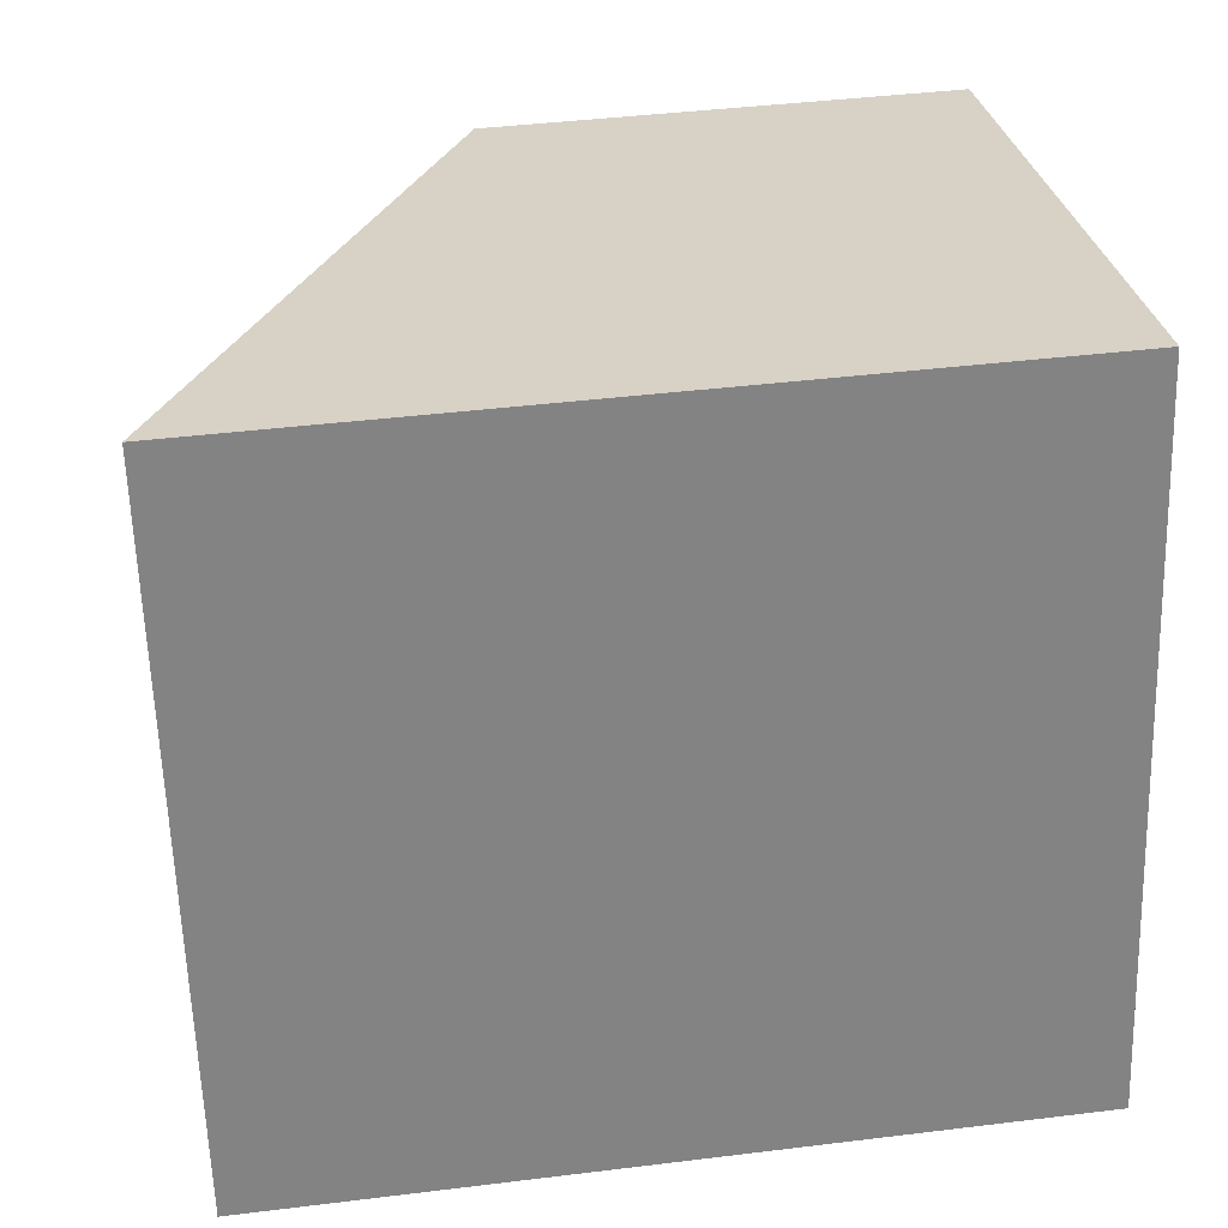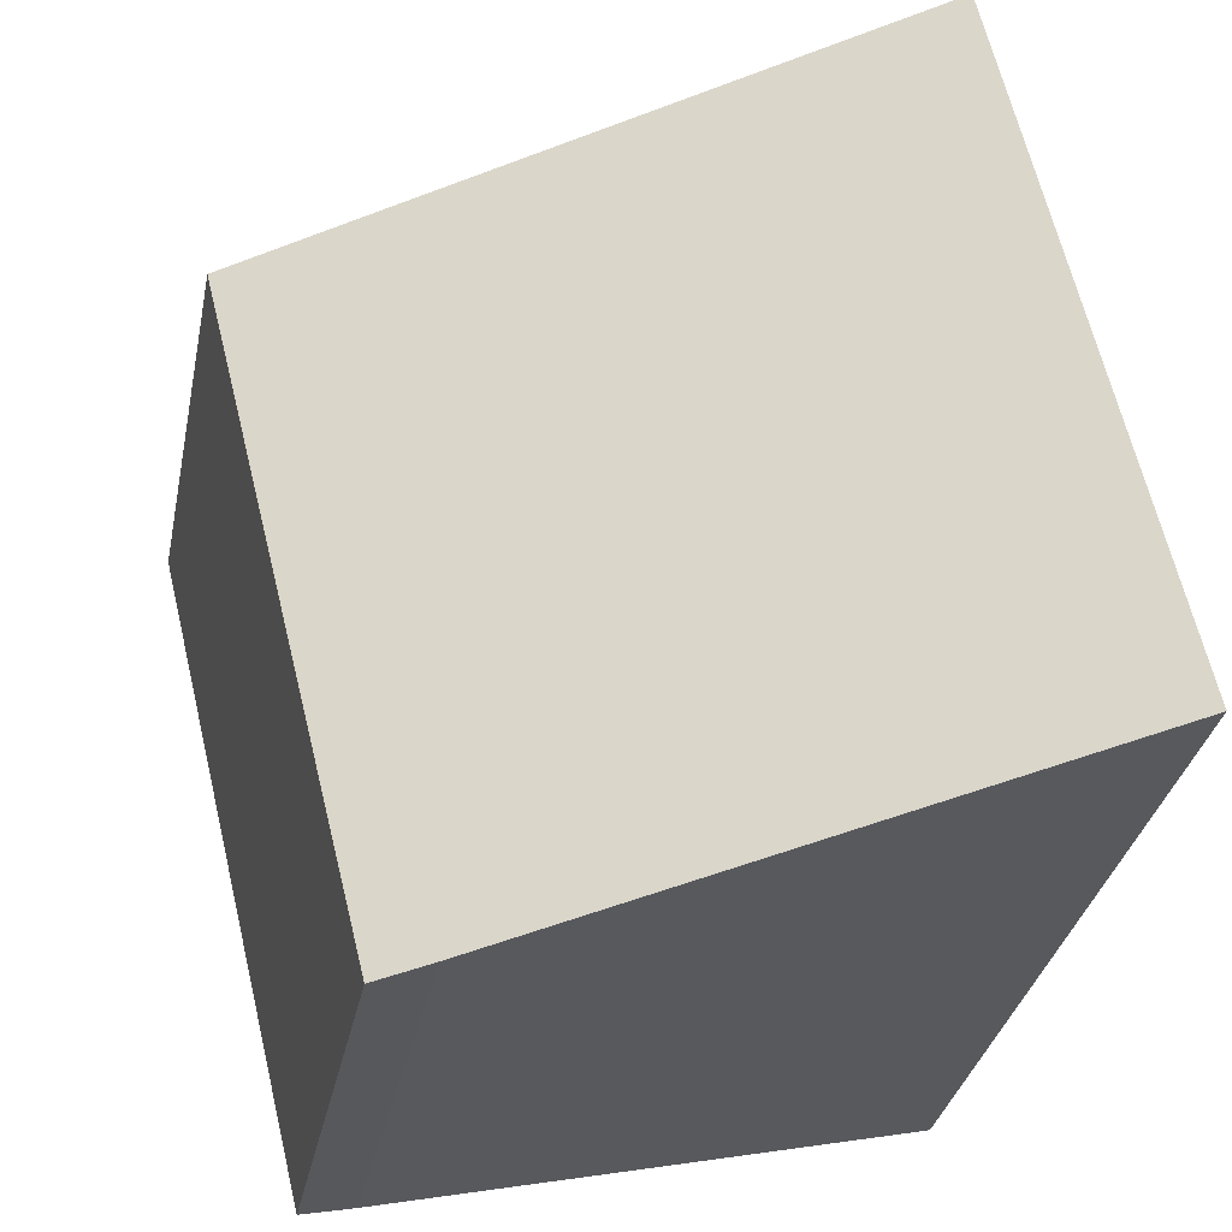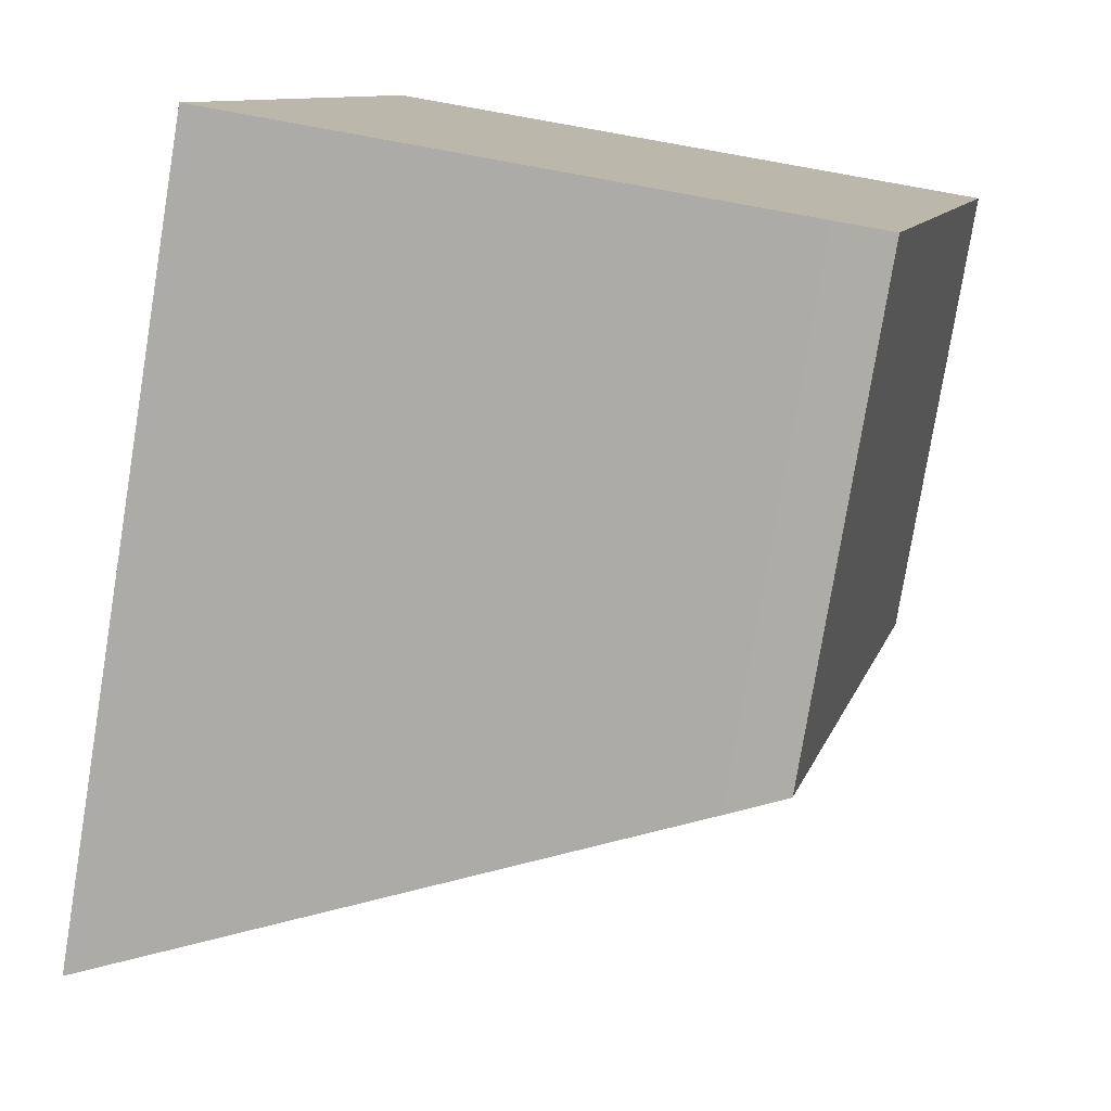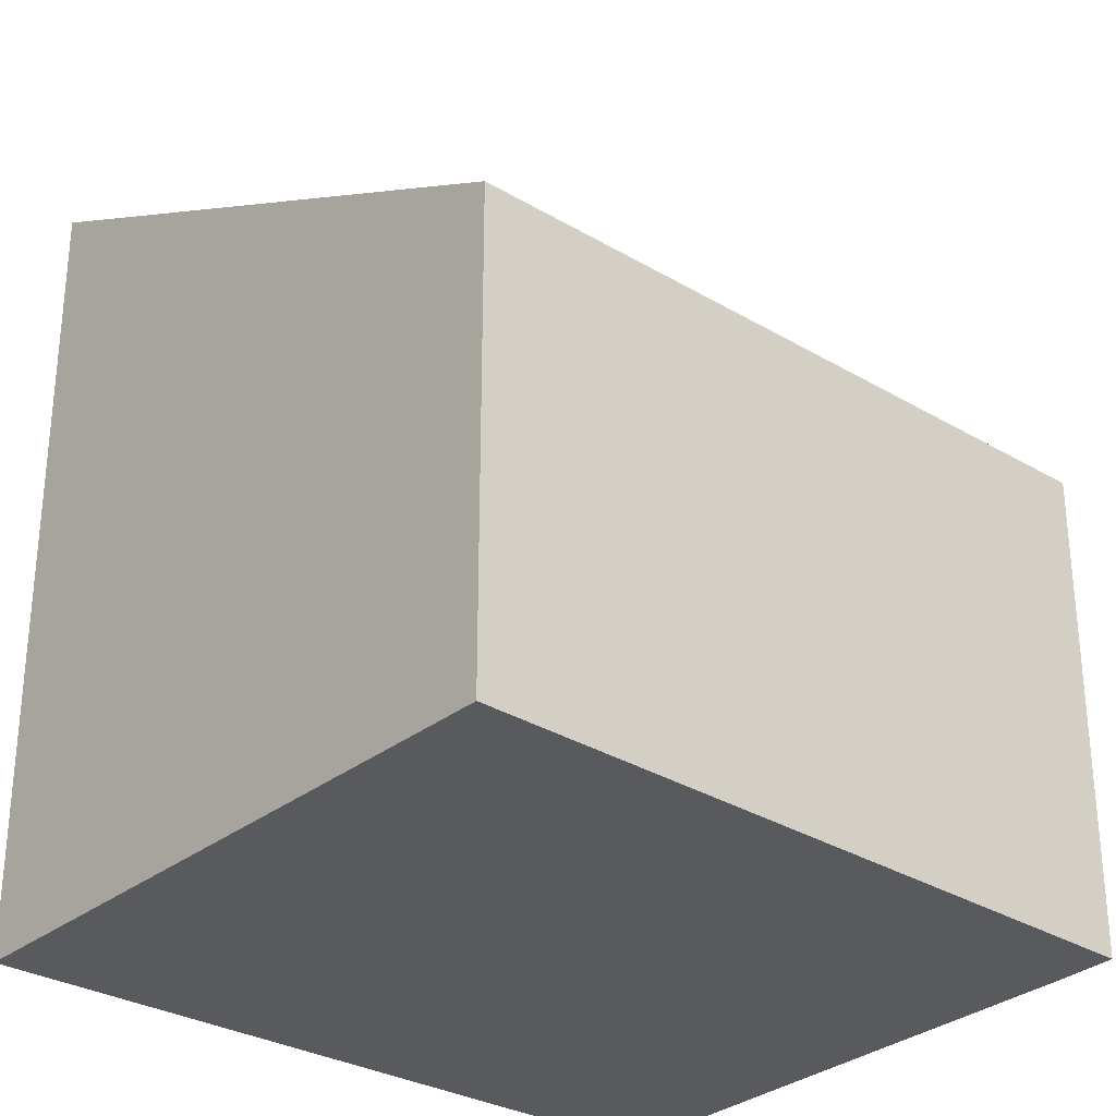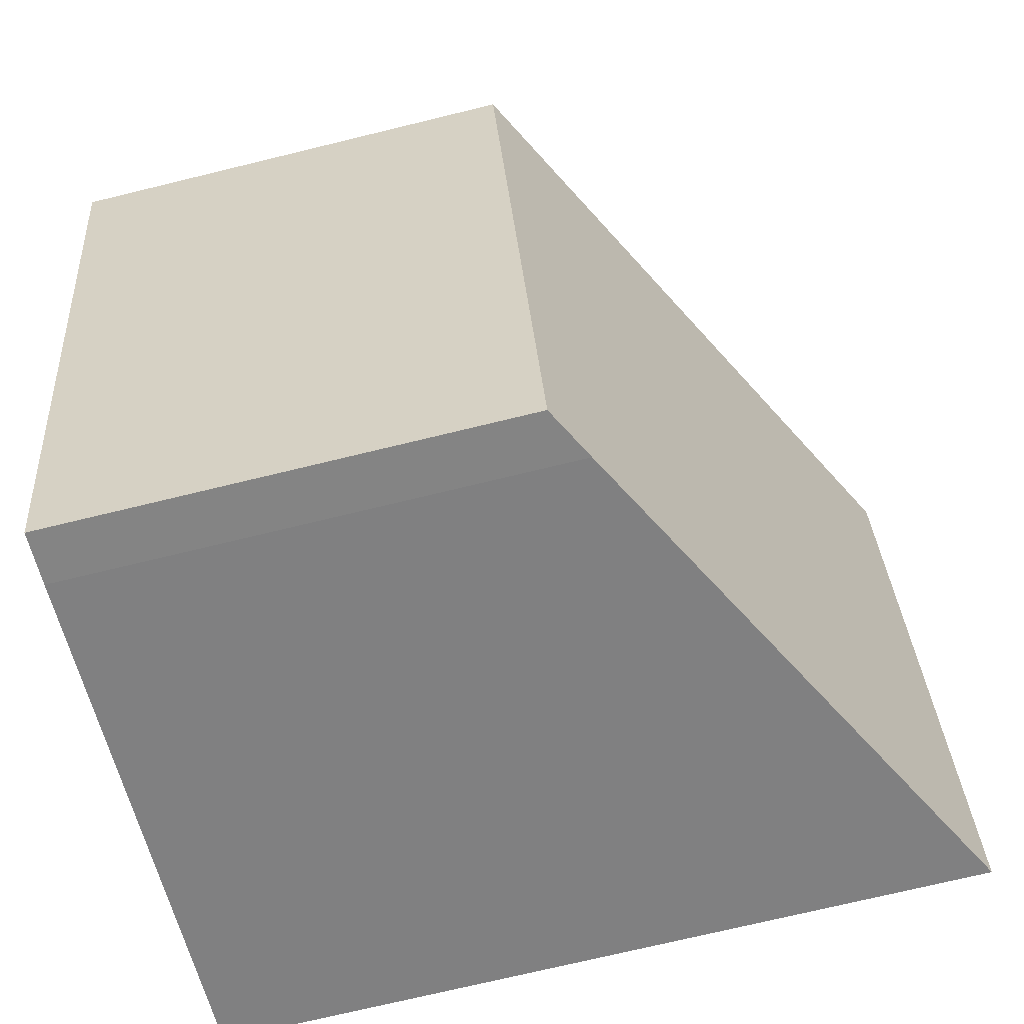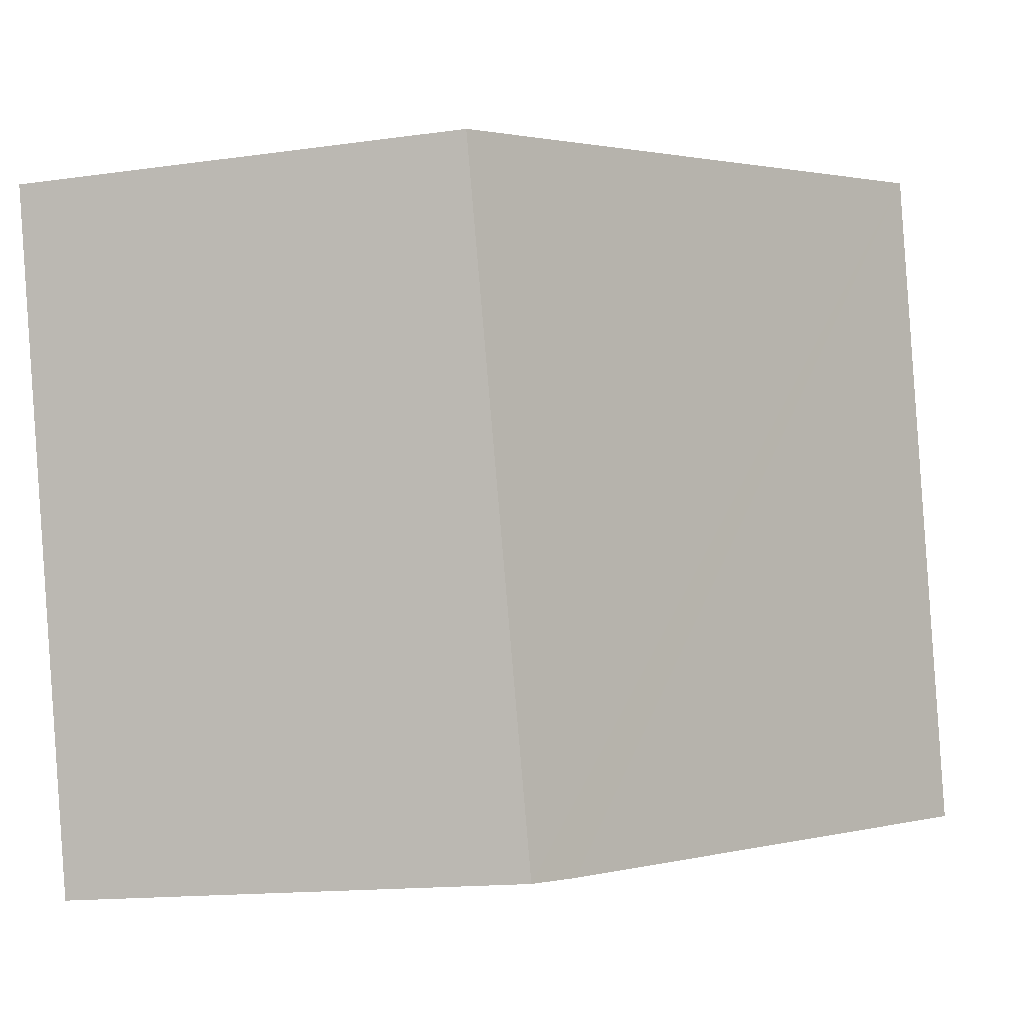
<metadata>
{"format":"obj","ext":"obj","renderer":"f3d","projection":"perspective","resolution":1024,"background":"white","views":[{"elev":41.3,"azim":-98.5,"up":"+Z"},{"elev":-33.1,"azim":168.7,"up":"+Z"},{"elev":-78.0,"azim":-9.3,"up":"+Z"},{"elev":-30.6,"azim":62.3,"up":"+Y"},{"elev":-72.2,"azim":103.7,"up":"+Z"},{"elev":-15.1,"azim":106.9,"up":"+Z"}]}
</metadata>
<code>
v  1.307 6.854 6.158
v  4.751 4.403 -1.066
v  0 6.854 4.197e-16
v  5.225 4.16 -1.161
v  6.709 4.055 4.831
v  4.751 6.527e-17 -1.066
v  5.225 7.109e-17 -1.161
v  0 0 0
v  1.307 -3.771e-16 6.158
v  6.709 -2.958e-16 4.831
g defaultobject
f 1 2 3
f 2 1 4
f 4 1 5
f 4 6 2
f 6 4 7
f 2 8 3
f 8 2 6
f 8 1 3
f 1 8 9
f 9 5 1
f 5 9 10
f 5 7 4
f 7 5 10
f 6 9 8
f 9 6 7
f 9 7 10

</code>
